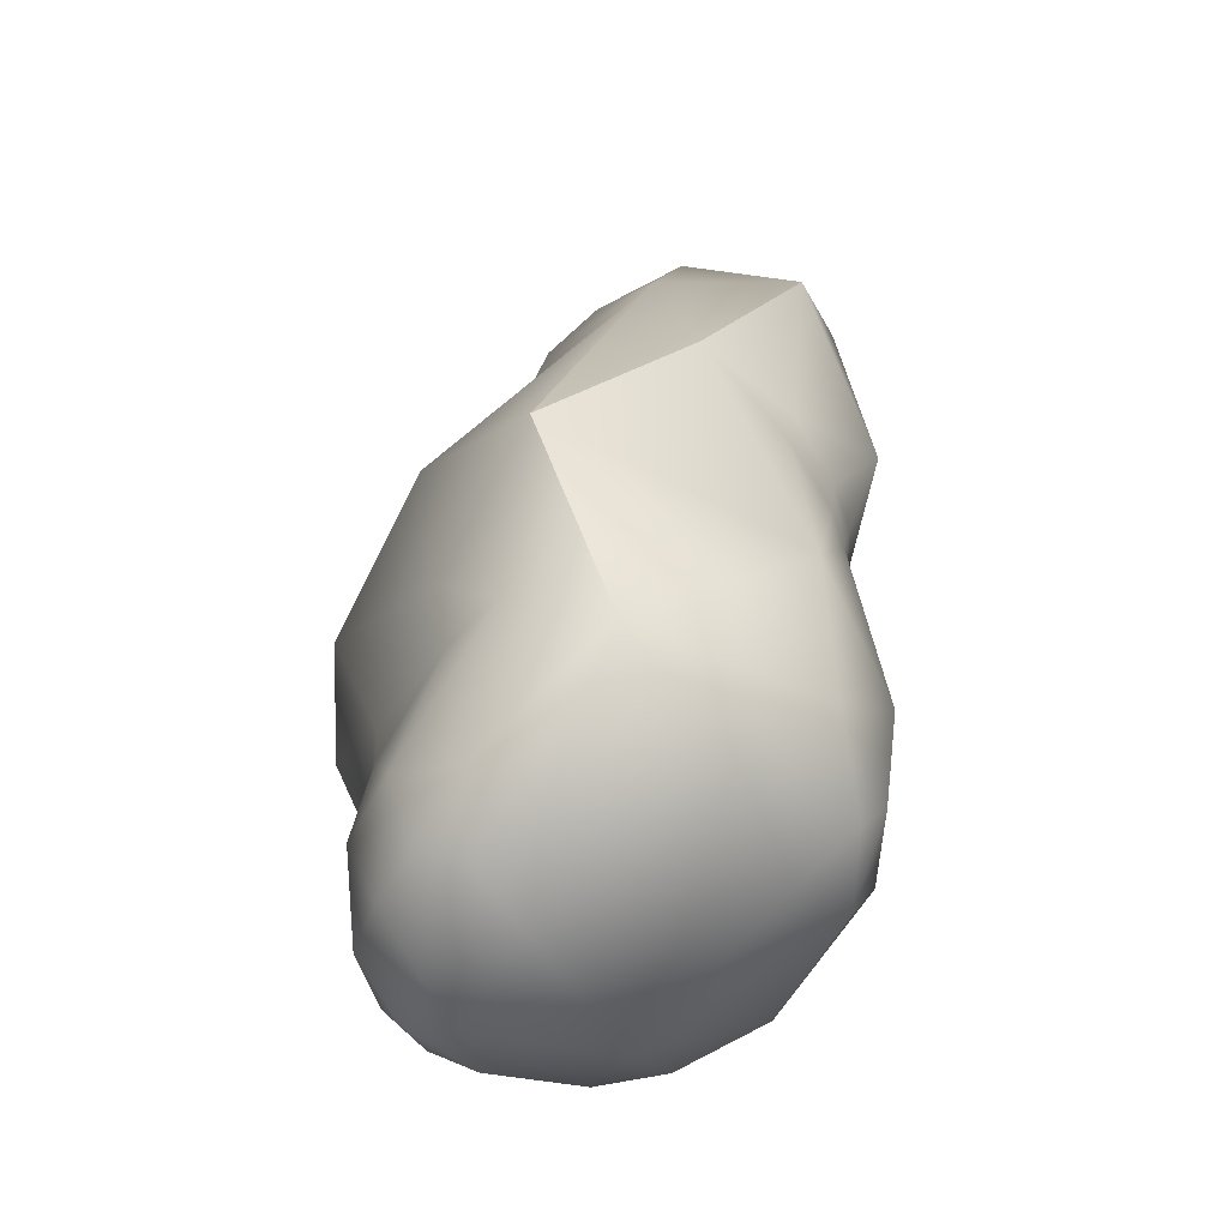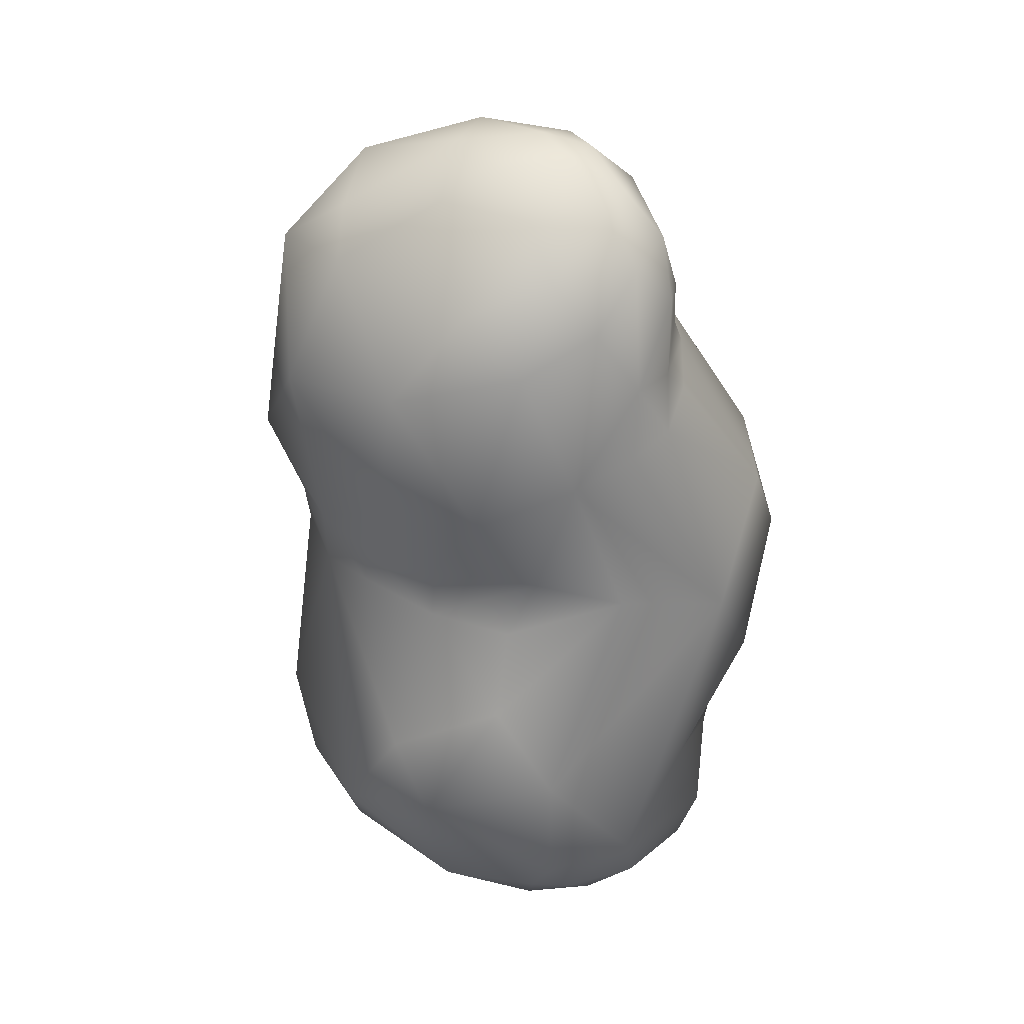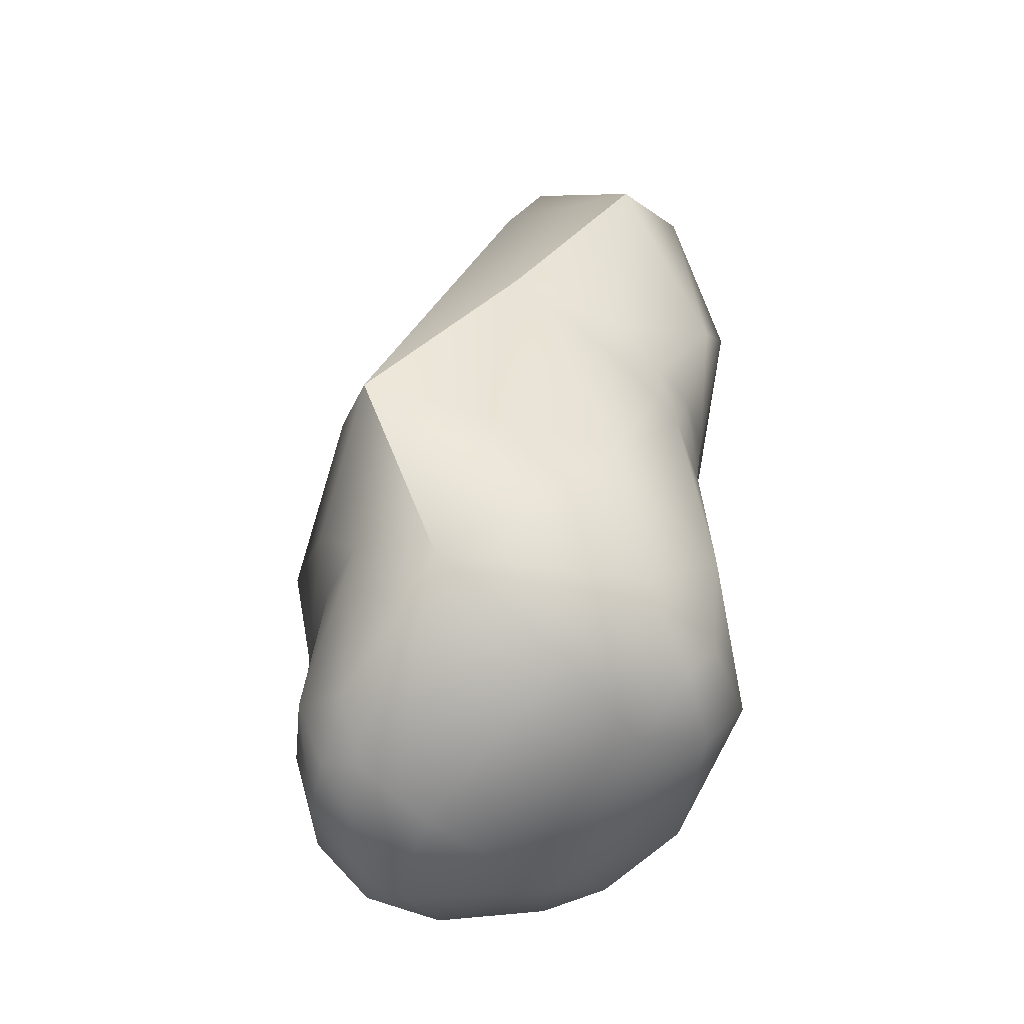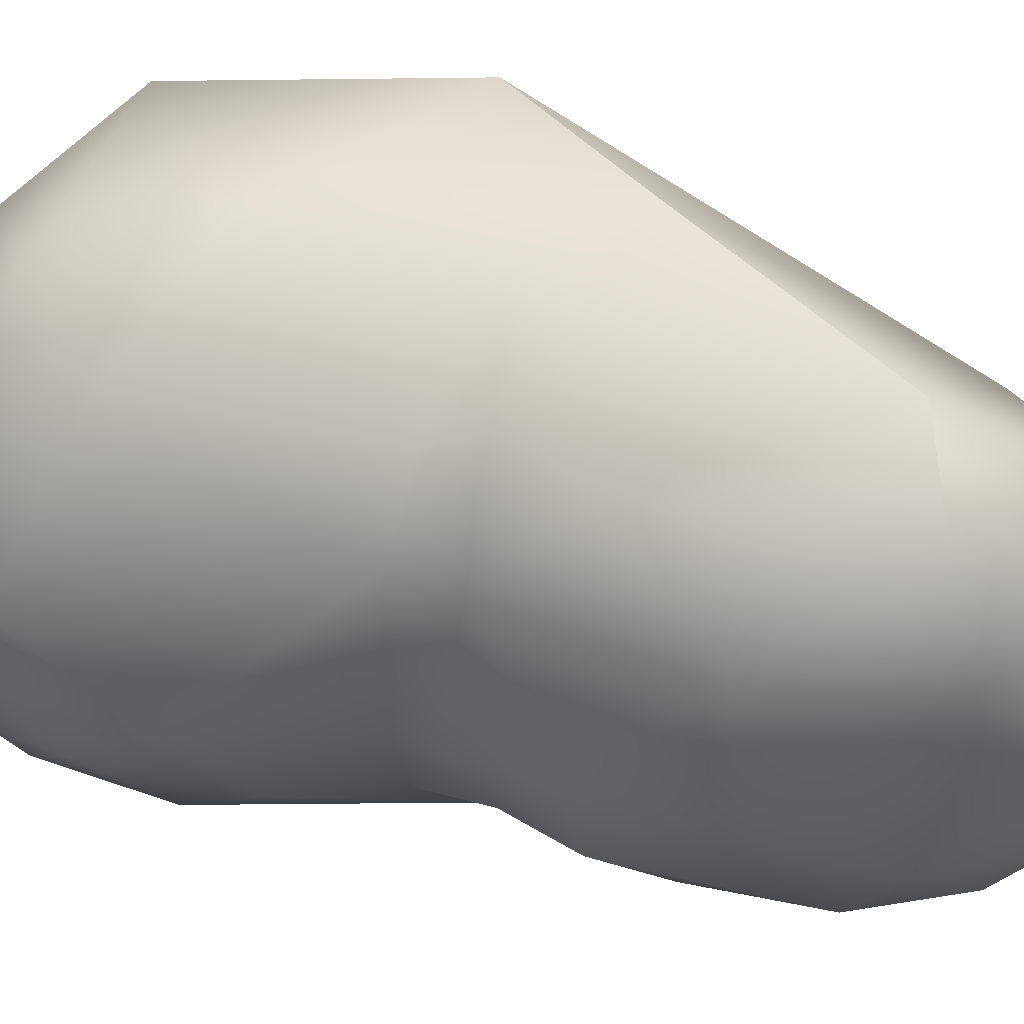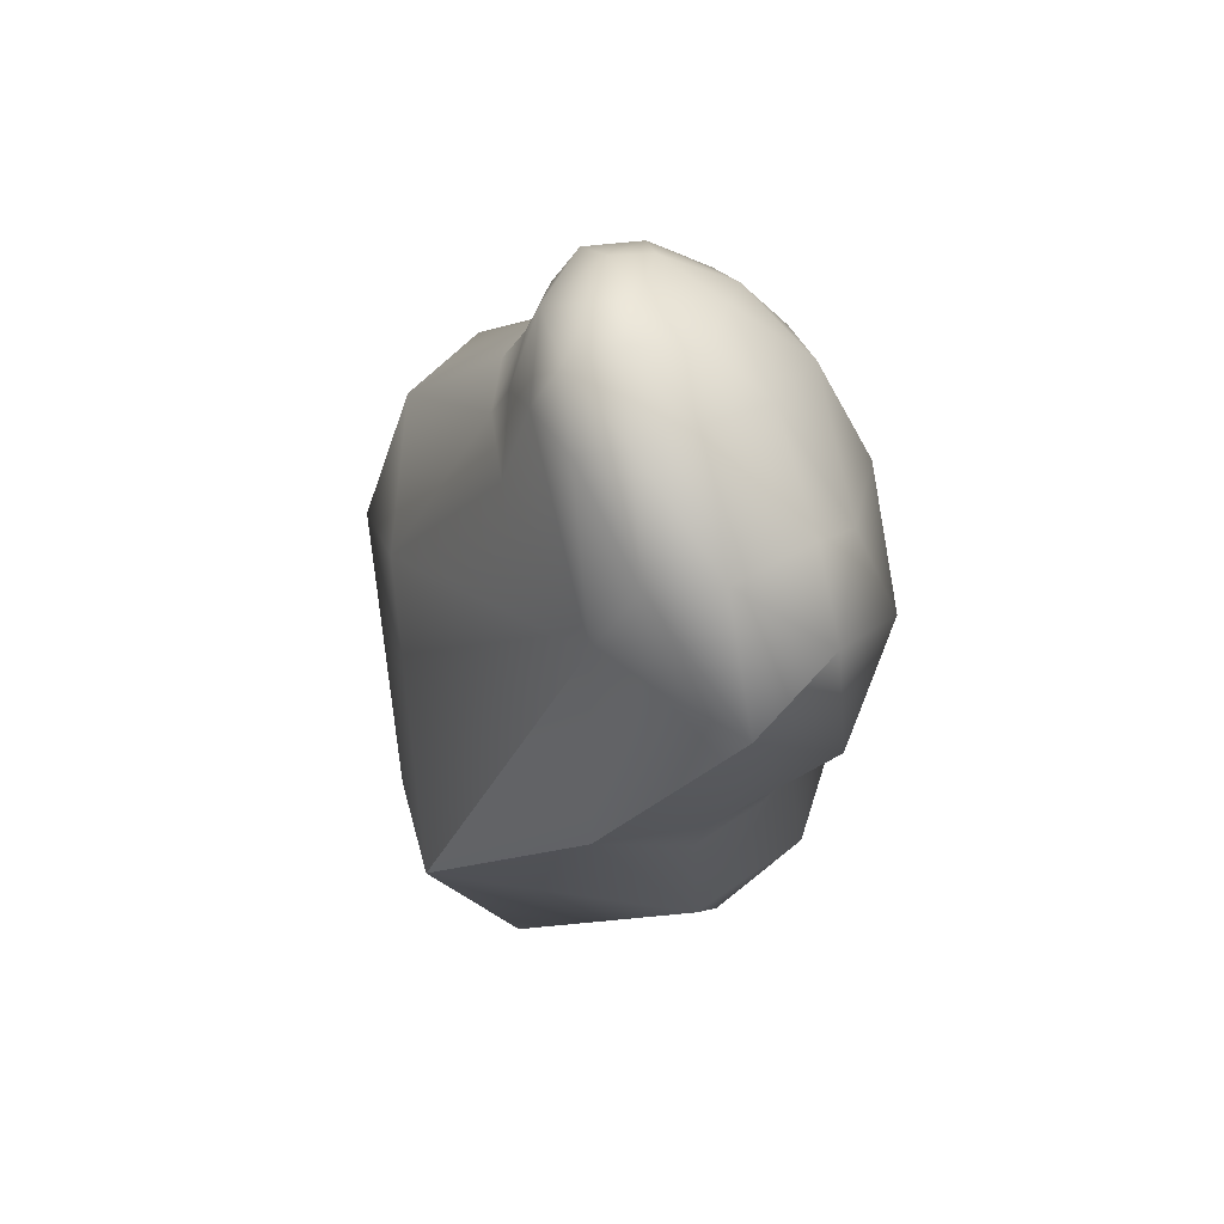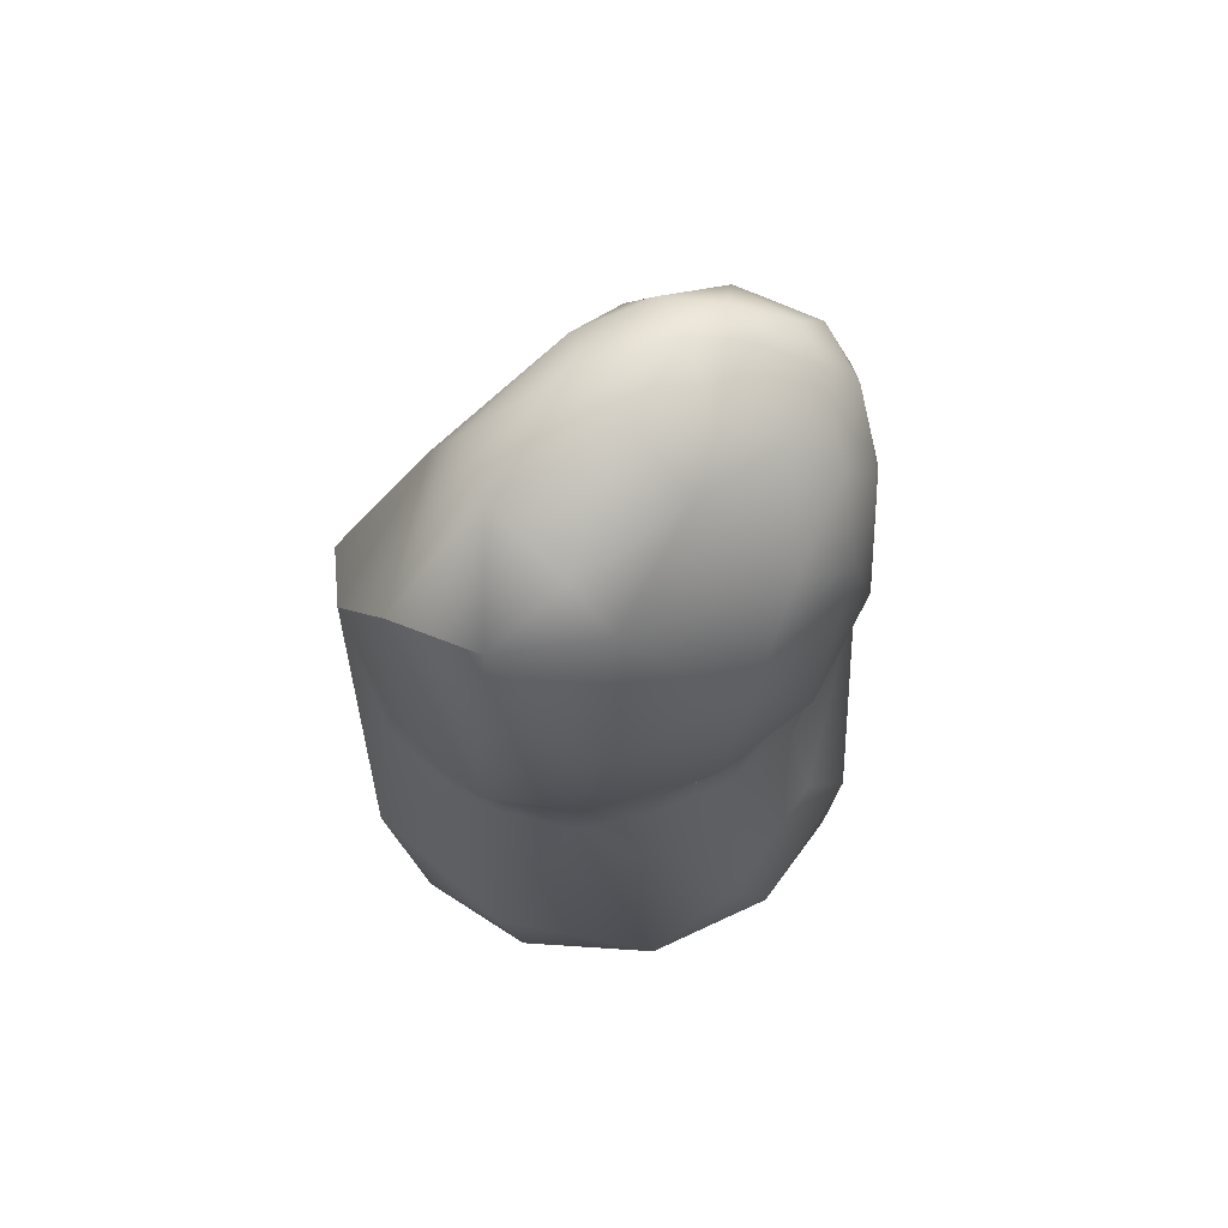
<metadata>
{"format":"obj","ext":"obj","renderer":"f3d","projection":"perspective","resolution":1024,"background":"white","views":[{"elev":-47.3,"azim":164.1,"up":"+Z"},{"elev":29.9,"azim":-38.5,"up":"+Z"},{"elev":-43.2,"azim":-179.1,"up":"+Z"},{"elev":29.0,"azim":-70.5,"up":"+Y"},{"elev":70.6,"azim":-173.6,"up":"+Z"},{"elev":62.7,"azim":-98.7,"up":"+Z"}]}
</metadata>
<code>
v -79.91 -129.1 874.7
v -78.92 -135.3 856.8
v -78.36 -136.9 853.6
v -76.22 -138.4 869.5
v -74.64 -139.7 877
v -79.45 -131.7 851.9
v -77.4 -129.4 848.4
v -78.65 -134.1 869.4
v -77.82 -131.5 864.2
v -77.89 -131.9 865.9
v -76.59 -135.3 863.5
v -76.57 -135.6 866
v -78.43 -135.1 875.3
v -75.79 -137.1 879.4
v -74.29 -133.5 883.3
v -77.74 -125.9 850.8
v -78.06 -124.9 855.1
v -78.61 -124.7 870.3
v -78.27 -128.8 866.6
v -77.94 -128.6 864
v -77.44 -125.8 866.6
v -76.85 -125.4 864.6
v -75.83 -123.8 864.9
v -76.01 -123.9 866.7
v -77.68 -130.2 880.3
v -76.3 -128.8 882.2
v -77.51 -125.6 880.1
v -74.79 -122.3 878.6
v -73.3 -126.3 883.5
v -73.57 -140.8 849.8
v -73.87 -139.7 848.3
v -72.08 -140.6 847.9
v -73.97 -141.2 855.2
v -76.38 -135.9 847.9
v -72.97 -138.3 846.5
v -75.56 -139 859.2
v -74.43 -138.4 863
v -73.41 -139.3 865.8
v -72.77 -141.2 871.4
v -69.74 -141.7 872.3
v -71.5 -141 878.7
v -69.56 -141.7 875.7
v -72.64 -139.3 880.8
v -69.48 -139 883.1
v -68.96 -140.6 880.9
v -72.28 -137.3 883
v -71.86 -134.6 884.6
v -69.11 -136.4 884.8
v -68.94 -134.1 885.5
v -67.74 -138.4 883.6
v -67.47 -135.7 885
v -76.45 -125.6 849.2
v -74.61 -122.1 851.7
v -74.3 -127.2 846.9
v -71.2 -123.1 848.2
v -71.91 -131.6 885
v -69.5 -130.3 885.3
v -67.45 -130.1 884.3
v -73.63 -120.5 857.9
v -73.71 -121.8 868
v -73.17 -121.5 865.9
v -69.14 -120.2 869.4
v -68.64 -124.7 879.6
v -70.37 -125.9 883.2
v -70.06 -139.7 846.2
v -68.3 -141 847.3
v -69.64 -142 850.1
v -66.34 -142.2 854.6
v -64.91 -143.1 863.3
v -70.28 -135 844.4
v -69.98 -141.5 864.5
v -67.42 -141.5 872.9
v -67.19 -141 875.6
v -66.99 -140.9 879.1
v -65.8 -140.6 874.3
v -65.26 -139.3 877
v -65.45 -139.5 879
v -64.7 -139.2 875.9
v -64.66 -137.8 878
v -66.58 -139.7 881.7
v -64.54 -134.4 880
v -63.79 -134.3 877.9
v -63.79 -137.1 876.8
v -66.76 -133.4 884.9
v -65.54 -136.4 883.2
v -64.62 -131.2 878.8
v -65.65 -132.4 883.1
v -65.63 -120.2 851.6
v -63.26 -140.5 849.2
v -63.67 -134.7 843.7
v -65.21 -137.8 844.6
v -63.42 -139.3 846.3
v -61.34 -138.3 847
v -61.94 -136.5 845
v -59.62 -135.3 847.1
v -61.76 -139.2 852.9
v -61.7 -139.5 854.6
v -60.43 -137.9 854.6
v -60.28 -137 853
v -60 -137.3 850.6
v -61.23 -141.2 858.6
v -58.43 -137.7 858.8
v -59.4 -140.8 865.1
v -61.82 -141.9 868.8
v -59.37 -138.4 869.8
v -64.94 -129.4 844.3
v -61.77 -132.7 844.4
v -61.55 -129.6 845.2
v -60.39 -128.5 846.7
v -59.7 -131.5 846.4
v -59.52 -134.9 853.2
v -59.44 -134.8 854.2
v -59.04 -131.3 854.9
v -59.11 -131 853
v -64.25 -124.6 847.1
v -62.16 -127.5 845.9
v -61.41 -125.6 848.2
v -59.21 -128.2 849.8
v -60.52 -125.5 854
v -59.96 -125.1 857
v -59.79 -130.9 870.5
v -61.87 -122.9 854.4
v -62.09 -120 861.9
v -58.61 -133 850.3
v -57.48 -135.3 863.4
v -74.79 -122.3 878.6
v -69.14 -120.2 869.4
v -62.09 -120 861.9
v -62.09 -120 861.9
g grp1
f 1 27 18
f 1 25 27
f 18 27 28
f 34 3 6
f 3 2 6
f 3 36 2
f 3 33 36
f 36 11 2
f 11 36 37
f 8 12 4
f 38 4 12
f 4 38 39
f 12 11 38
f 4 5 13
f 13 5 14
f 4 39 5
f 5 43 14
f 43 46 14
f 6 16 7
f 6 17 16
f 16 52 7
f 70 34 7
f 34 6 7
f 7 52 54
f 6 20 17
f 20 22 17
f 6 2 20
f 2 9 20
f 11 9 2
f 10 8 19
f 20 9 19
f 12 8 10
f 9 10 19
f 10 9 11
f 12 10 11
f 4 13 8
f 8 13 1
f 1 19 8
f 1 13 25
f 13 14 25
f 25 14 15
f 15 14 46
f 46 47 15
f 47 56 15
f 17 22 59
f 22 23 59
f 18 21 19
f 21 20 19
f 21 18 24
f 21 22 20
f 24 22 21
f 24 23 22
f 19 1 18
f 25 26 27
f 27 26 29
f 25 15 26
f 29 26 56
f 56 26 15
f 18 28 60
f 18 60 24
f 24 61 23
f 29 126 27
f 29 64 126
f 126 64 63
f 34 35 31
f 30 3 31
f 3 34 31
f 30 31 32
f 30 32 67
f 31 35 32
f 32 65 66
f 67 32 66
f 65 32 35
f 30 33 3
f 67 33 30
f 33 71 36
f 71 33 69
f 70 35 34
f 65 35 70
f 36 71 37
f 38 71 39
f 38 11 37
f 38 37 71
f 71 69 39
f 69 40 39
f 39 41 5
f 43 5 41
f 42 41 39
f 40 42 39
f 42 40 72
f 73 42 72
f 73 74 42
f 45 43 41
f 45 44 43
f 48 44 50
f 41 42 45
f 42 74 45
f 44 45 50
f 54 70 7
f 47 49 56
f 48 46 44
f 46 43 44
f 47 46 48
f 49 47 48
f 50 51 48
f 51 49 48
f 51 84 49
f 52 16 53
f 53 16 17
f 52 55 54
f 57 29 56
f 64 29 57
f 57 56 49
f 58 64 57
f 84 57 49
f 84 58 57
f 52 53 55
f 55 53 88
f 53 17 59
f 53 59 88
f 59 23 61
f 60 61 24
f 62 61 60
f 62 59 61
f 60 28 62
f 127 126 63
f 63 64 58
f 67 66 89
f 68 67 89
f 66 65 91
f 67 69 33
f 67 68 69
f 90 70 106
f 91 70 90
f 91 65 70
f 72 40 69
f 104 75 72
f 72 75 73
f 77 74 73
f 76 77 73
f 76 79 77
f 78 75 104
f 78 73 75
f 73 78 76
f 79 76 78
f 79 78 83
f 45 74 80
f 50 45 80
f 74 77 80
f 50 80 85
f 80 77 85
f 79 85 77
f 106 70 54
f 81 79 82
f 83 82 79
f 86 82 121
f 85 87 84
f 51 85 84
f 87 58 84
f 50 85 51
f 87 85 81
f 85 79 81
f 106 54 55
f 106 55 115
f 55 88 115
f 86 87 81
f 86 81 82
f 121 63 86
f 63 87 86
f 87 63 58
f 88 59 123
f 123 59 62
f 128 127 63
f 129 63 121
f 66 92 89
f 96 68 89
f 68 101 69
f 101 103 69
f 103 101 102
f 91 90 94
f 92 66 91
f 94 92 91
f 92 94 93
f 107 94 90
f 89 92 93
f 89 93 100
f 95 93 94
f 107 95 94
f 93 95 100
f 96 97 68
f 100 96 89
f 96 98 97
f 99 98 96
f 111 98 99
f 112 98 111
f 99 96 100
f 111 99 100
f 100 124 111
f 97 101 68
f 101 97 98
f 102 98 112
f 101 98 102
f 102 125 103
f 69 104 72
f 105 78 104
f 83 78 105
f 69 103 104
f 103 105 104
f 103 125 105
f 90 106 107
f 107 106 108
f 106 116 108
f 108 116 109
f 110 107 108
f 110 95 107
f 108 109 110
f 110 109 118
f 111 114 112
f 114 113 112
f 119 113 114
f 124 114 111
f 114 118 119
f 82 105 121
f 83 105 82
f 125 121 105
f 115 116 106
f 117 116 115
f 122 117 88
f 109 116 117
f 117 115 88
f 118 109 117
f 120 119 122
f 120 122 129
f 122 118 117
f 119 118 122
f 120 121 125
f 119 120 113
f 113 120 125
f 129 122 88
f 129 121 120
f 124 100 95
f 110 124 95
f 118 124 110
f 124 118 114
f 125 102 113
f 102 112 113

</code>
